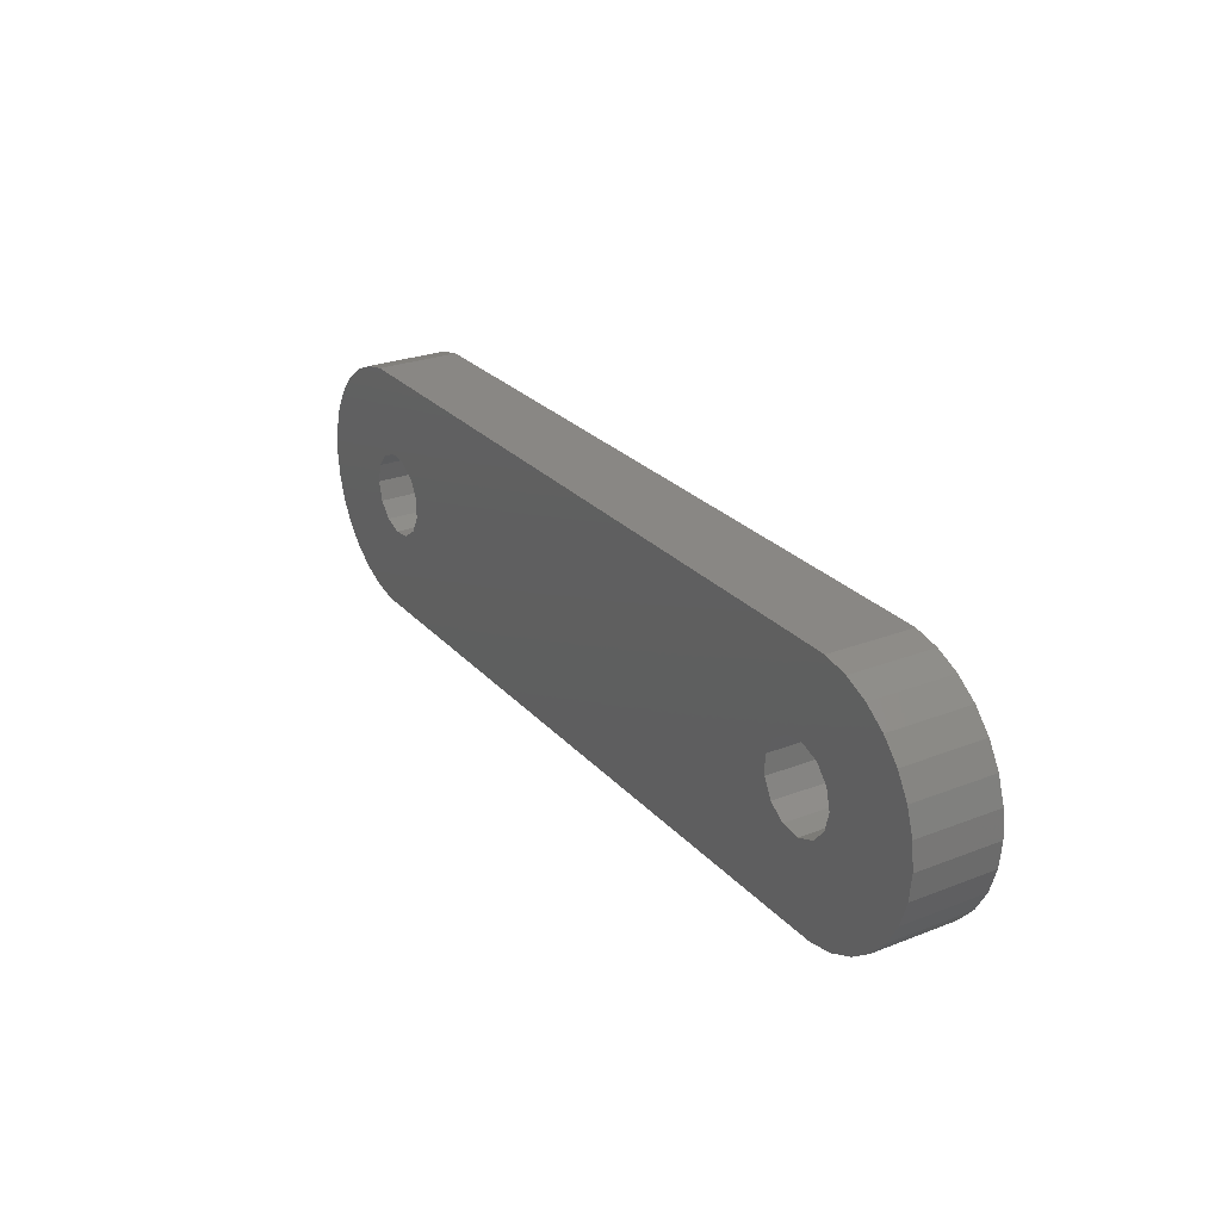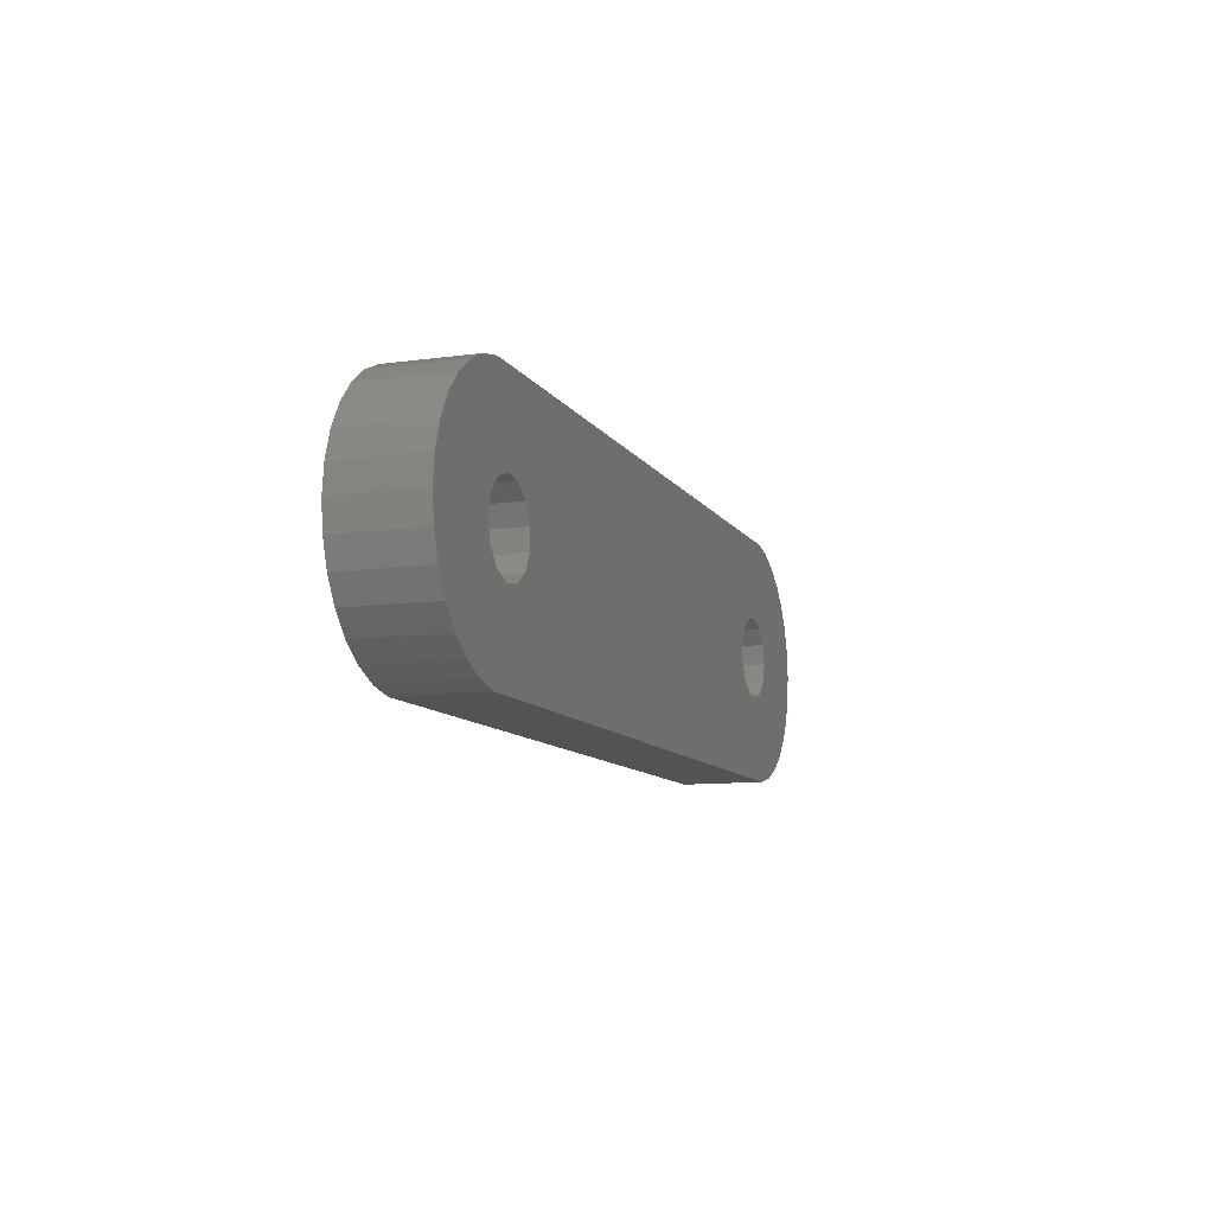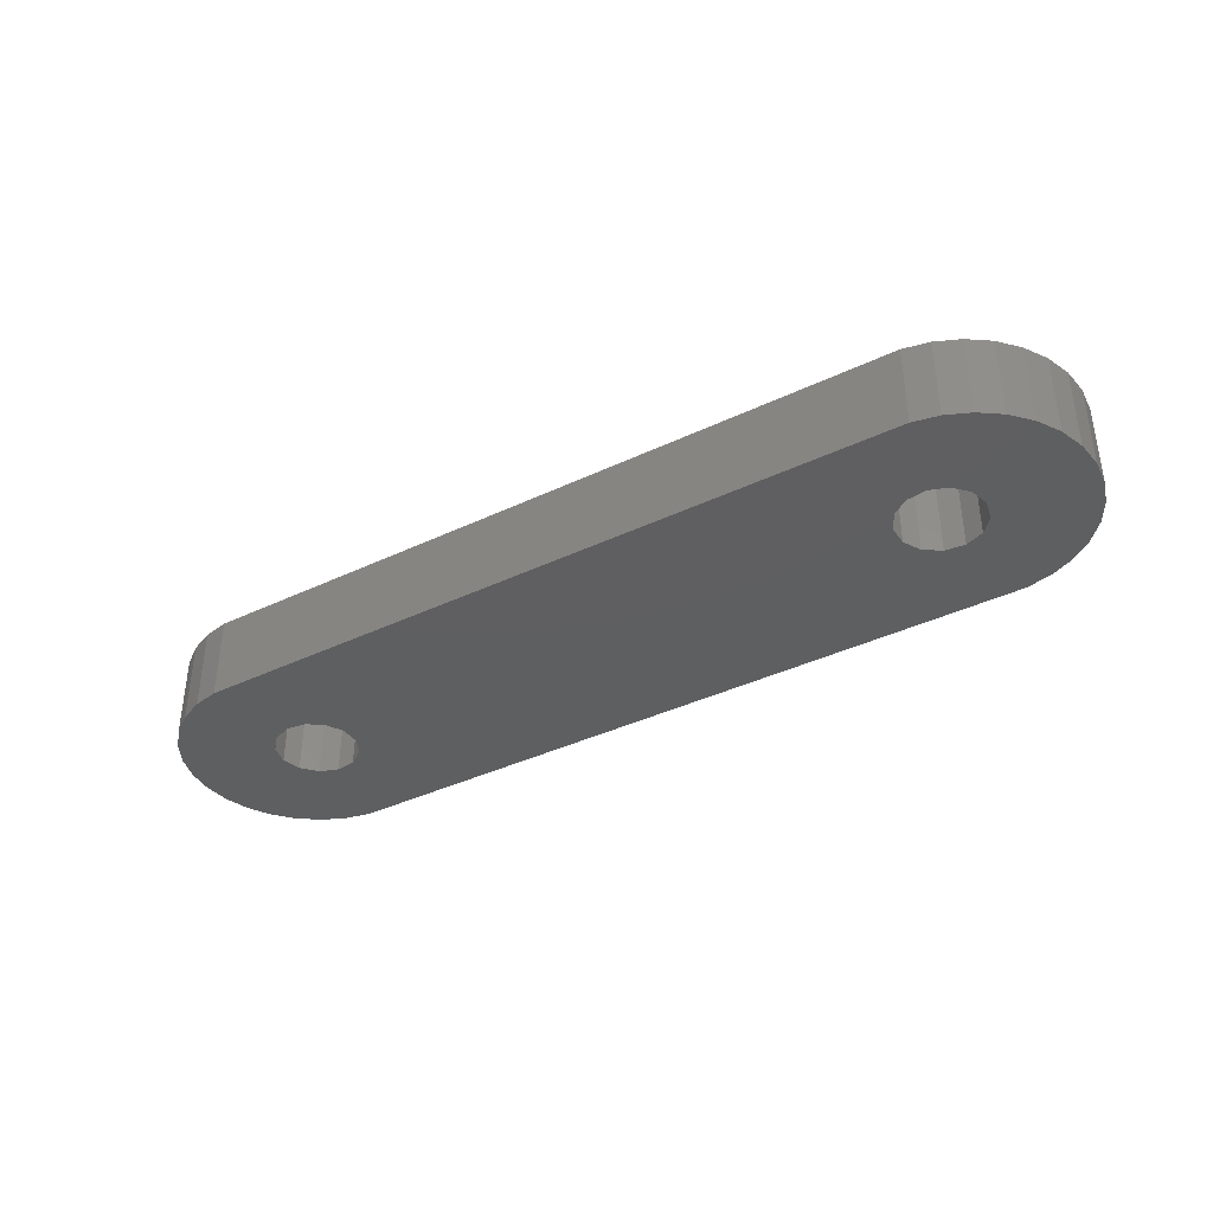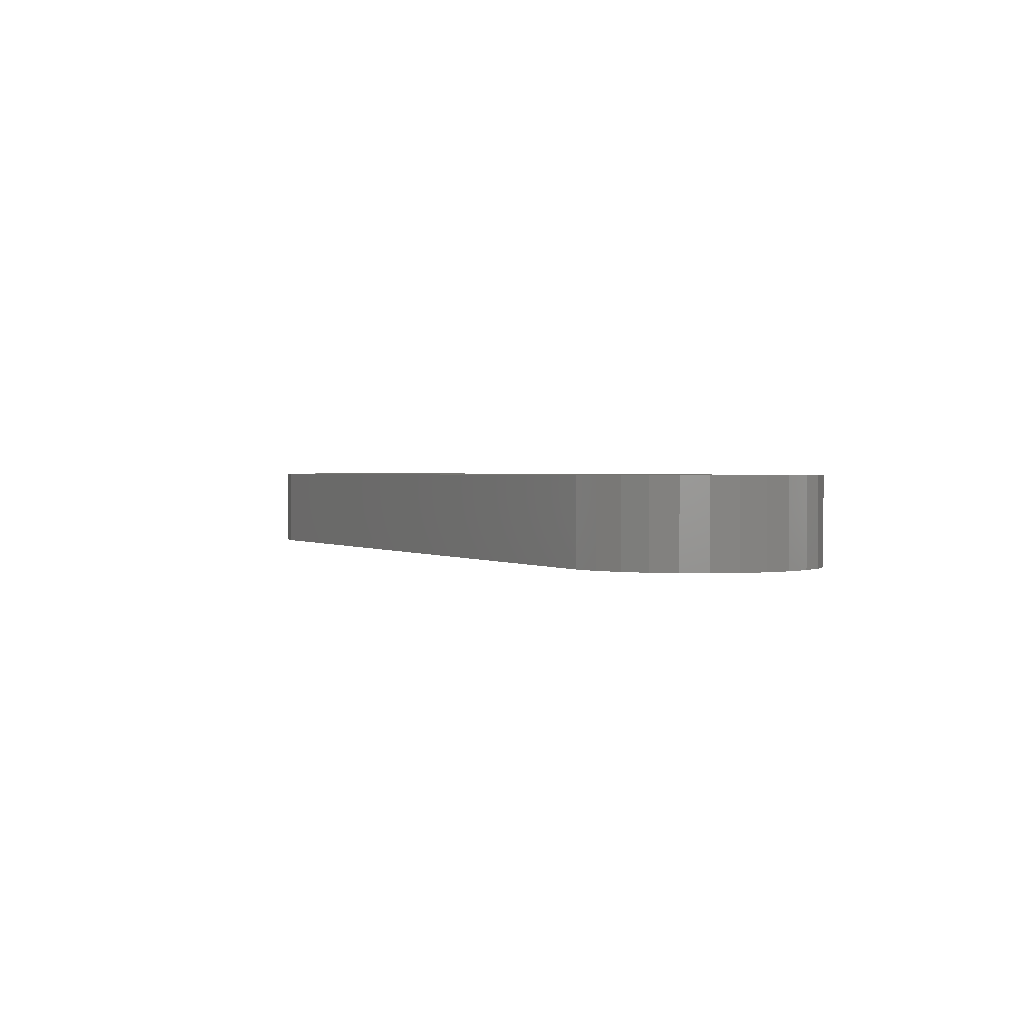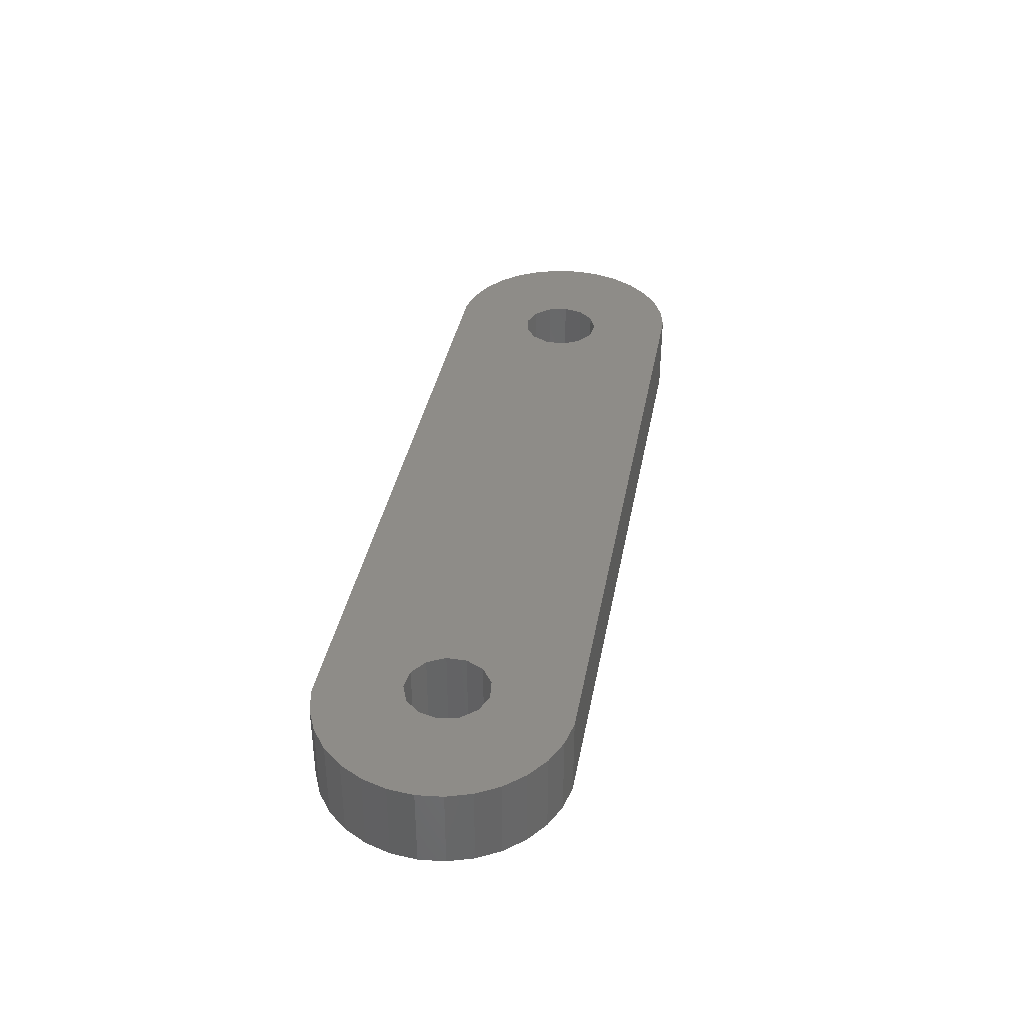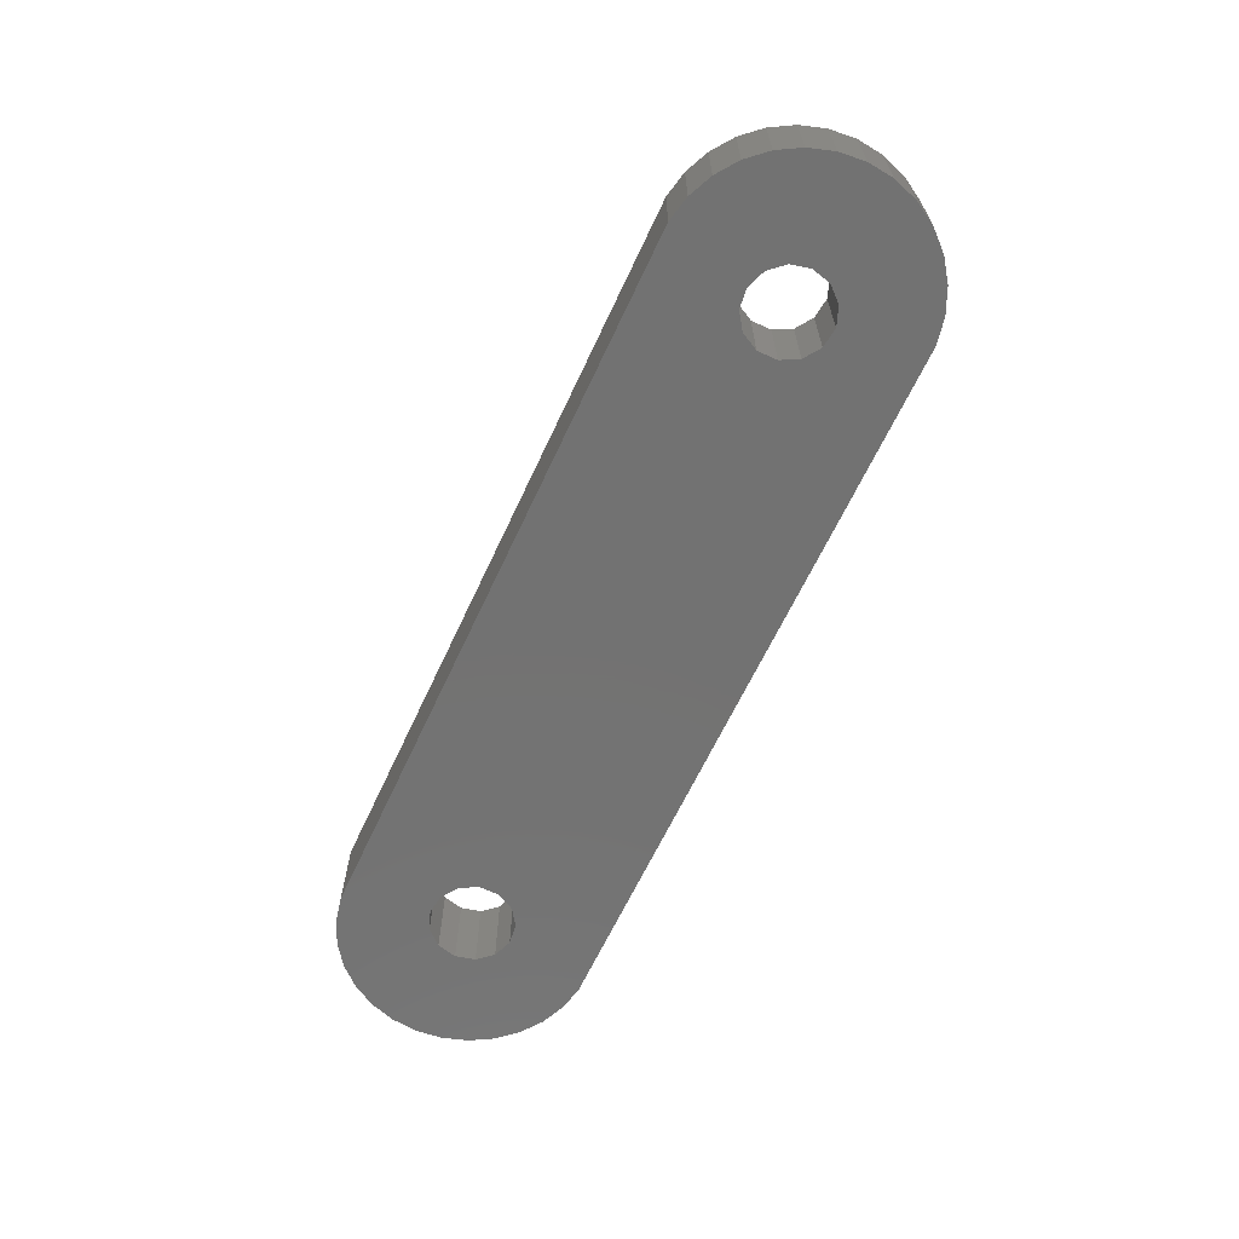
<metadata>
{"format":"stl","ext":"stl","renderer":"f3d","projection":"perspective","resolution":1024,"background":"white","views":[{"elev":25.9,"azim":-121.7,"up":"+Y"},{"elev":-10.1,"azim":-70.6,"up":"+Y"},{"elev":-38.1,"azim":-148.8,"up":"+Z"},{"elev":1.4,"azim":62.4,"up":"+Z"},{"elev":37.1,"azim":100.4,"up":"+Z"},{"elev":-64.4,"azim":-115.0,"up":"+Z"}]}
</metadata>
<code>
# stl→obj: 112 verts, 228 faces
v 13.5 0 0
v 13.33 0.6971 3
v 13.33 0.6971 0
v 13.5 0 3
v 10.54 -0.359 3
v 10.54 0.359 0
v 10.54 0.359 3
v 10.54 -0.359 0
v 11.47 1.403 0
v 12.18 1.489 3
v 11.47 1.403 3
v 12.18 1.489 0
v 10.88 0.9947 0
v 10.88 0.9947 3
v 12.85 -1.234 0
v 12.18 -1.489 3
v 12.85 -1.234 3
v 12.18 -1.489 0
v 10.88 -0.9947 3
v 10.88 -0.9947 0
v 12.85 1.234 3
v 12.85 1.234 0
v 11.47 -1.403 3
v 11.47 -1.403 0
v 17 0 0
v 16.9 -0.9356 0
v 13.33 -0.6971 0
v 16.61 -1.83 0
v 16.9 0.9356 0
v 16.14 -2.645 0
v 15.51 -3.344 0
v 16.61 1.83 0
v 14.75 -3.897 0
v 16.14 2.645 0
v 13.89 -4.28 0
v 15.51 3.344 0
v 12.97 -4.475 0
v -10.54 -0.359 0
v -10.88 -0.9947 0
v -12.97 -4.475 0
v -11.47 -1.403 0
v -12.18 -1.489 0
v -12.85 -1.234 0
v -13.89 -4.28 0
v -14.75 -3.897 0
v -15.51 -3.344 0
v 14.75 3.897 0
v 13.89 4.28 0
v 12.97 4.475 0
v -10.54 0.359 0
v -10.88 0.9947 0
v -12.97 4.475 0
v -11.47 1.403 0
v -12.18 1.489 0
v -12.85 1.234 0
v -15.51 3.344 0
v -13.33 0.6971 0
v -16.9 0.9356 0
v -13.5 0 0
v -13.89 4.28 0
v -13.33 -0.6971 0
v -16.14 -2.645 0
v -14.75 3.897 0
v -16.61 -1.83 0
v -16.9 -0.9356 0
v -16.14 2.645 0
v -16.61 1.83 0
v -17 0 0
v 17 0 3
v 16.9 0.9356 3
v 16.61 1.83 3
v 16.9 -0.9356 3
v 16.14 2.645 3
v 13.33 -0.6971 3
v 15.51 3.344 3
v 16.61 -1.83 3
v 14.75 3.897 3
v 16.14 -2.645 3
v 13.89 4.28 3
v 15.51 -3.344 3
v 12.97 4.475 3
v -10.54 0.359 3
v -10.88 0.9947 3
v -12.97 4.475 3
v -11.47 1.403 3
v -12.18 1.489 3
v -12.85 1.234 3
v -13.89 4.28 3
v -14.75 3.897 3
v -15.51 3.344 3
v 14.75 -3.897 3
v 13.89 -4.28 3
v 12.97 -4.475 3
v -10.54 -0.359 3
v -10.88 -0.9947 3
v -12.97 -4.475 3
v -11.47 -1.403 3
v -12.18 -1.489 3
v -12.85 -1.234 3
v -15.51 -3.344 3
v -13.33 -0.6971 3
v -16.9 -0.9356 3
v -13.5 0 3
v -13.89 -4.28 3
v -13.33 0.6971 3
v -16.14 2.645 3
v -14.75 -3.897 3
v -16.61 1.83 3
v -16.9 0.9356 3
v -16.14 -2.645 3
v -16.61 -1.83 3
v -17 0 3
f 1 2 3
f 2 1 4
f 5 6 7
f 6 5 8
f 9 10 11
f 10 9 12
f 13 11 14
f 11 13 9
f 15 16 17
f 16 15 18
f 19 8 5
f 8 19 20
f 12 21 10
f 21 12 22
f 3 21 22
f 21 3 2
f 7 13 14
f 13 7 6
f 18 23 16
f 23 18 24
f 1 25 26
f 27 26 28
f 25 1 29
f 27 28 30
f 3 29 1
f 27 30 31
f 29 3 32
f 15 31 33
f 32 3 34
f 15 33 35
f 34 3 36
f 22 36 3
f 26 27 1
f 15 35 37
f 31 15 27
f 37 18 15
f 37 24 18
f 37 20 24
f 8 38 6
f 20 38 8
f 39 20 37
f 20 39 38
f 40 39 37
f 39 40 41
f 41 40 42
f 40 43 42
f 44 43 40
f 45 43 44
f 46 43 45
f 36 22 47
f 47 22 48
f 48 22 49
f 12 49 22
f 9 49 12
f 13 49 9
f 50 6 38
f 6 50 13
f 51 13 50
f 13 51 49
f 52 51 53
f 52 53 54
f 51 52 49
f 55 52 54
f 56 55 57
f 58 57 59
f 55 60 52
f 43 46 61
f 62 61 46
f 55 63 60
f 64 61 62
f 55 56 63
f 65 61 64
f 57 66 56
f 61 65 59
f 57 67 66
f 68 59 65
f 57 58 67
f 59 68 58
f 24 19 23
f 19 24 20
f 4 69 70
f 2 70 71
f 69 4 72
f 2 71 73
f 74 72 4
f 2 73 75
f 72 74 76
f 21 75 77
f 76 74 78
f 21 77 79
f 78 74 80
f 17 80 74
f 70 2 4
f 21 79 81
f 75 21 2
f 81 10 21
f 81 11 10
f 81 14 11
f 7 82 5
f 14 82 7
f 83 14 81
f 14 83 82
f 84 83 81
f 83 84 85
f 85 84 86
f 84 87 86
f 88 87 84
f 89 87 88
f 90 87 89
f 80 17 91
f 91 17 92
f 92 17 93
f 16 93 17
f 23 93 16
f 19 93 23
f 94 5 82
f 5 94 19
f 95 19 94
f 19 95 93
f 96 95 97
f 96 97 98
f 95 96 93
f 99 96 98
f 100 99 101
f 102 101 103
f 99 104 96
f 87 90 105
f 106 105 90
f 99 107 104
f 108 105 106
f 99 100 107
f 109 105 108
f 101 110 100
f 105 109 103
f 101 111 110
f 112 103 109
f 101 102 111
f 103 112 102
f 15 74 27
f 74 15 17
f 27 4 1
f 4 27 74
f 103 57 105
f 57 103 59
f 38 82 50
f 82 38 94
f 41 98 97
f 98 41 42
f 101 59 103
f 59 101 61
f 105 55 87
f 55 105 57
f 42 99 98
f 99 42 43
f 55 86 87
f 86 55 54
f 54 85 86
f 85 54 53
f 39 97 95
f 97 39 41
f 53 83 85
f 83 53 51
f 50 83 51
f 83 50 82
f 99 61 101
f 61 99 43
f 39 94 38
f 94 39 95
f 40 93 96
f 93 40 37
f 46 107 100
f 107 46 45
f 46 110 62
f 110 46 100
f 49 84 81
f 84 49 52
f 72 25 69
f 25 72 26
f 45 104 107
f 104 45 44
f 64 102 65
f 102 64 111
f 67 106 66
f 106 67 108
f 65 112 68
f 112 65 102
f 63 90 89
f 90 63 56
f 70 32 71
f 32 70 29
f 69 29 70
f 29 69 25
f 44 96 104
f 96 44 40
f 62 111 64
f 111 62 110
f 66 90 56
f 90 66 106
f 60 89 88
f 89 60 63
f 52 88 84
f 88 52 60
f 73 36 75
f 36 73 34
f 36 77 75
f 77 36 47
f 48 81 79
f 81 48 49
f 37 92 93
f 92 37 35
f 35 91 92
f 91 35 33
f 76 26 72
f 26 76 28
f 58 108 67
f 108 58 109
f 71 34 73
f 34 71 32
f 47 79 77
f 79 47 48
f 80 30 78
f 30 80 31
f 78 28 76
f 28 78 30
f 68 109 58
f 109 68 112
f 33 80 91
f 80 33 31

</code>
